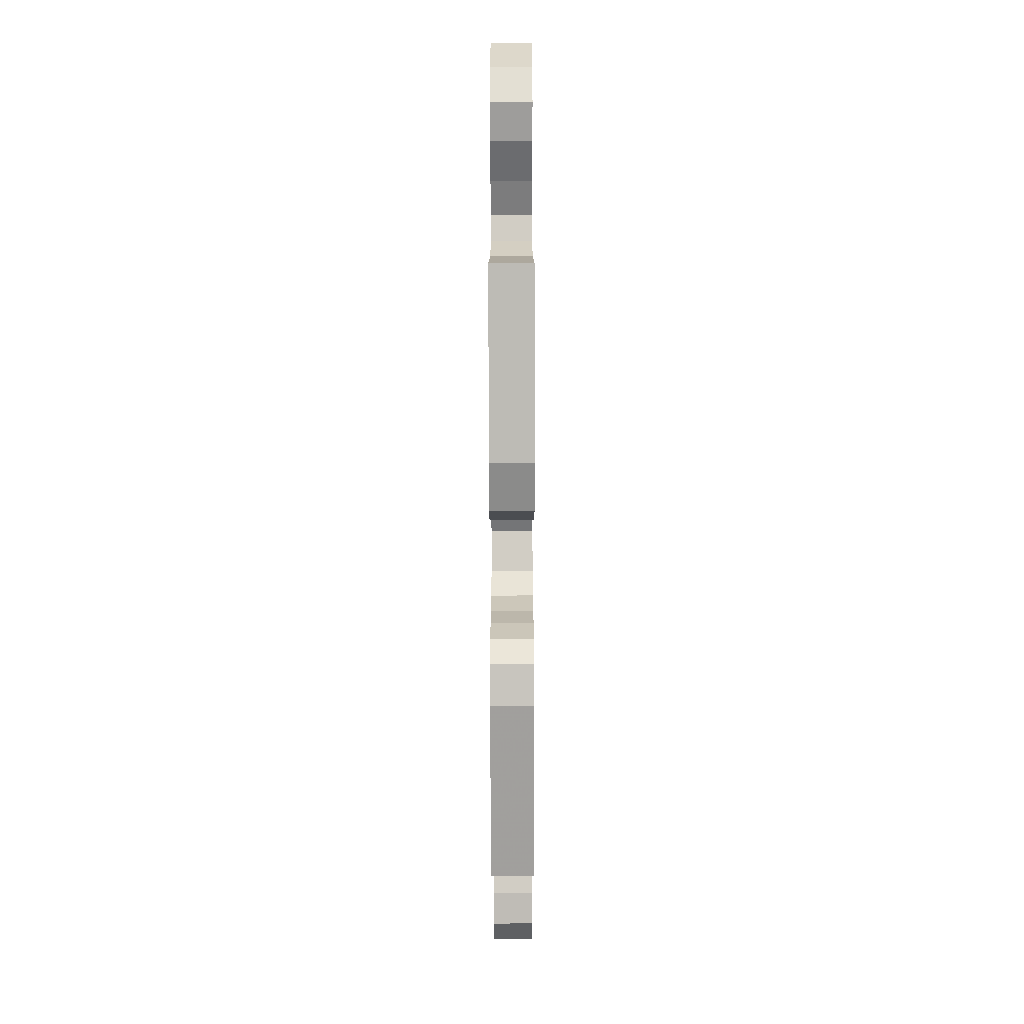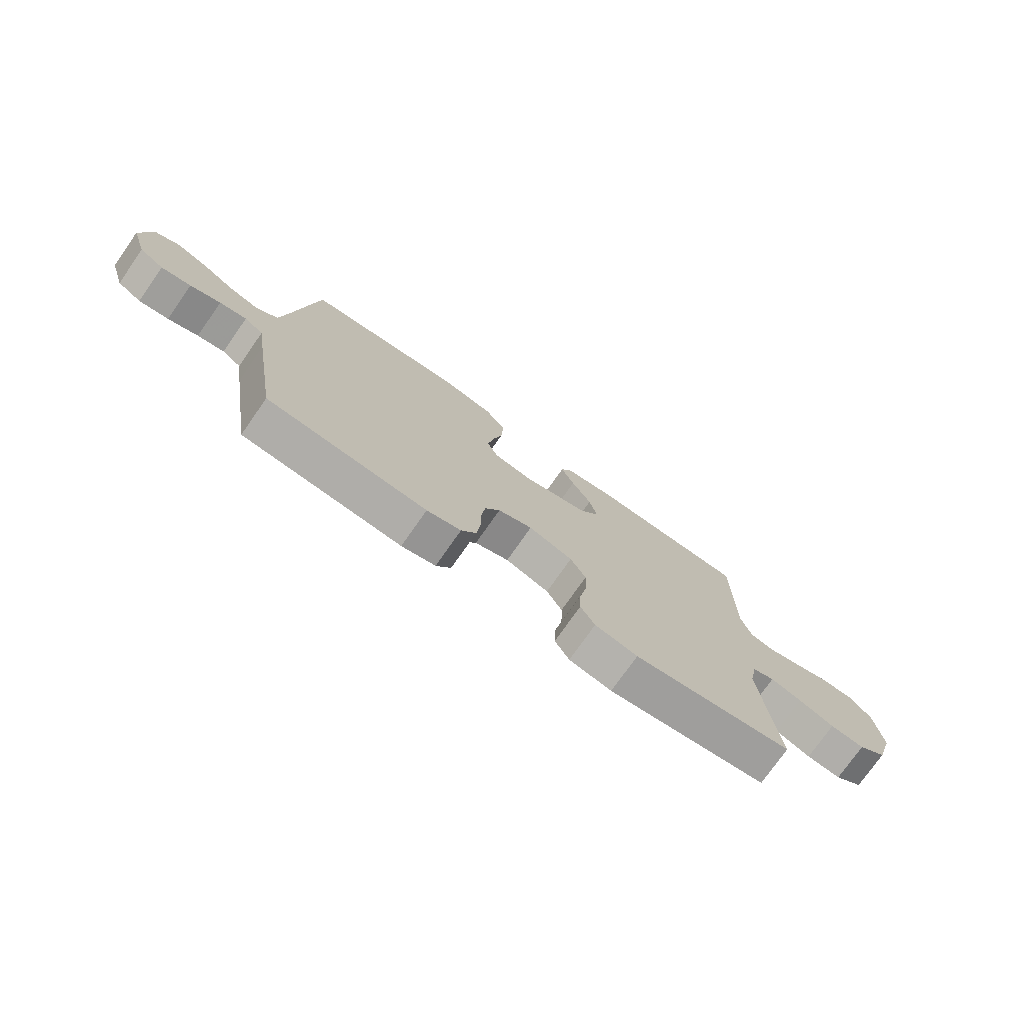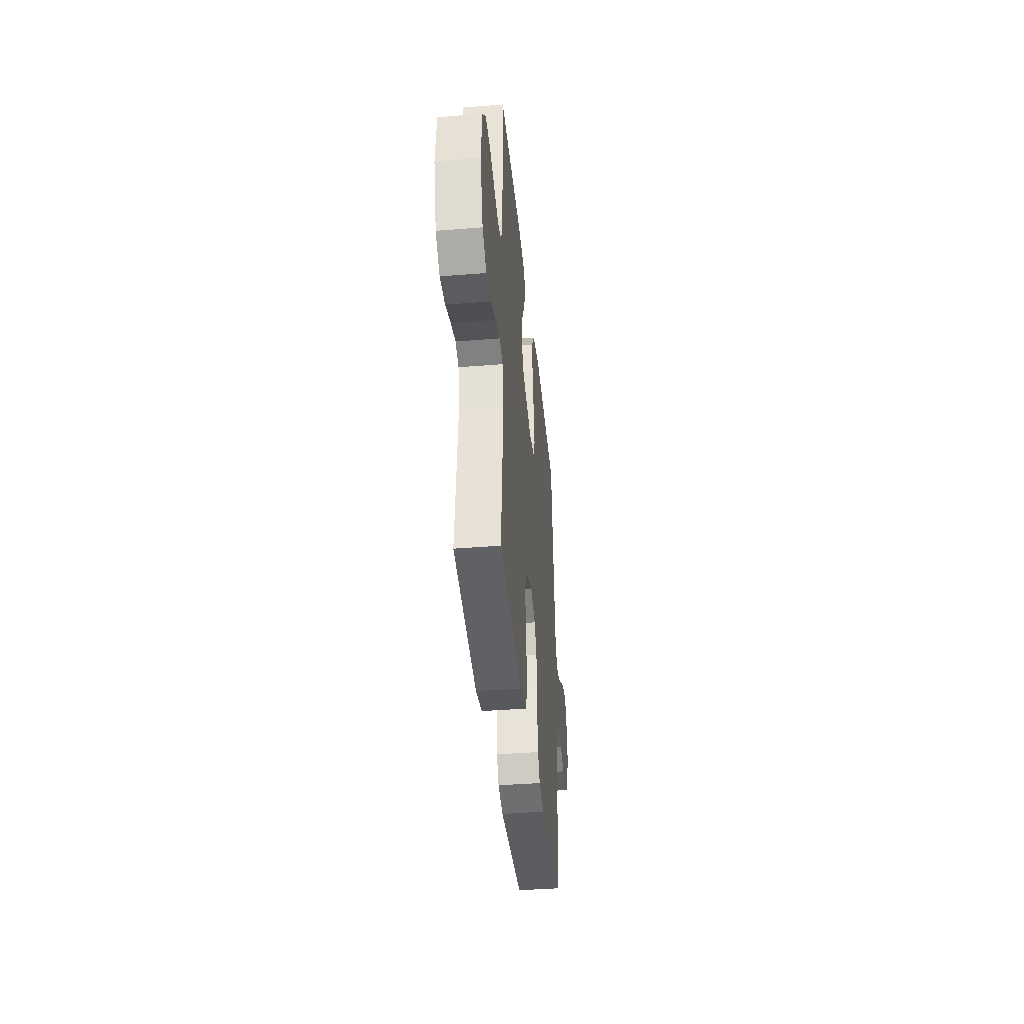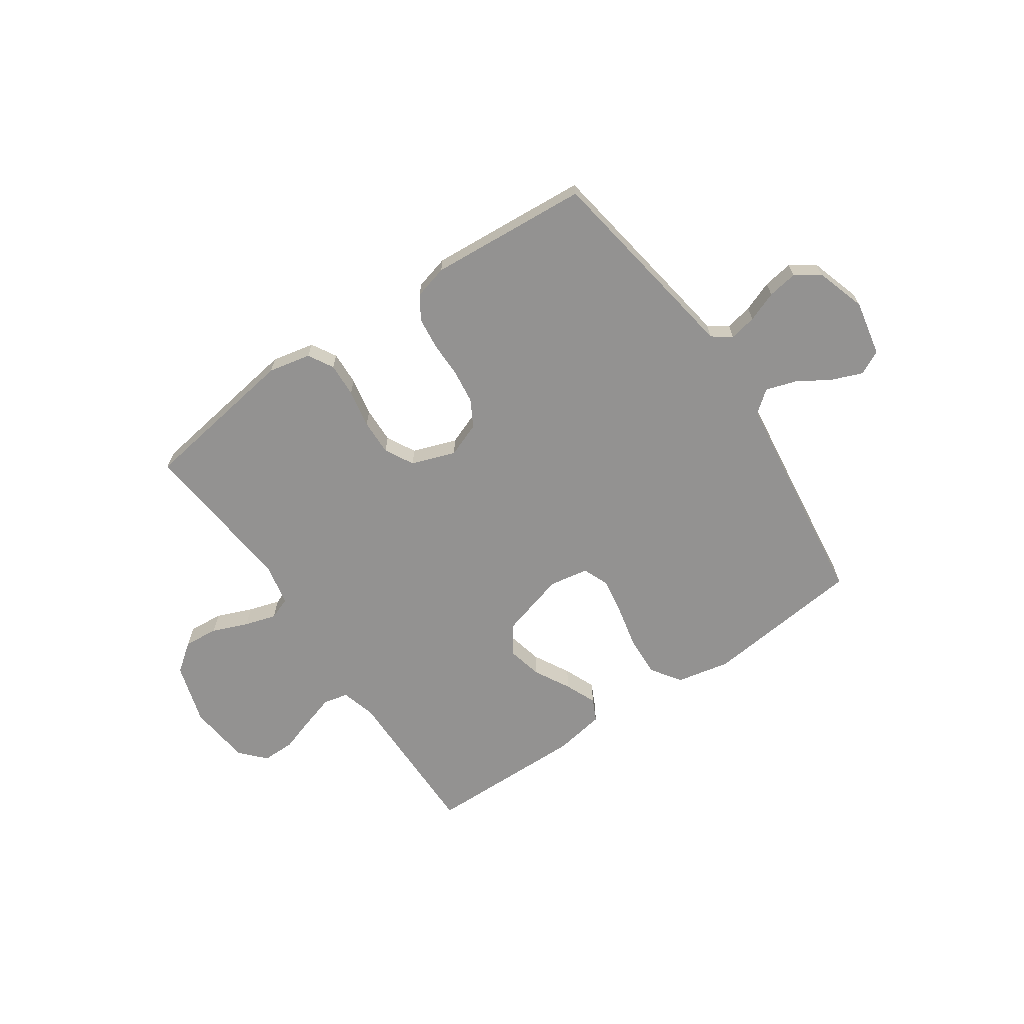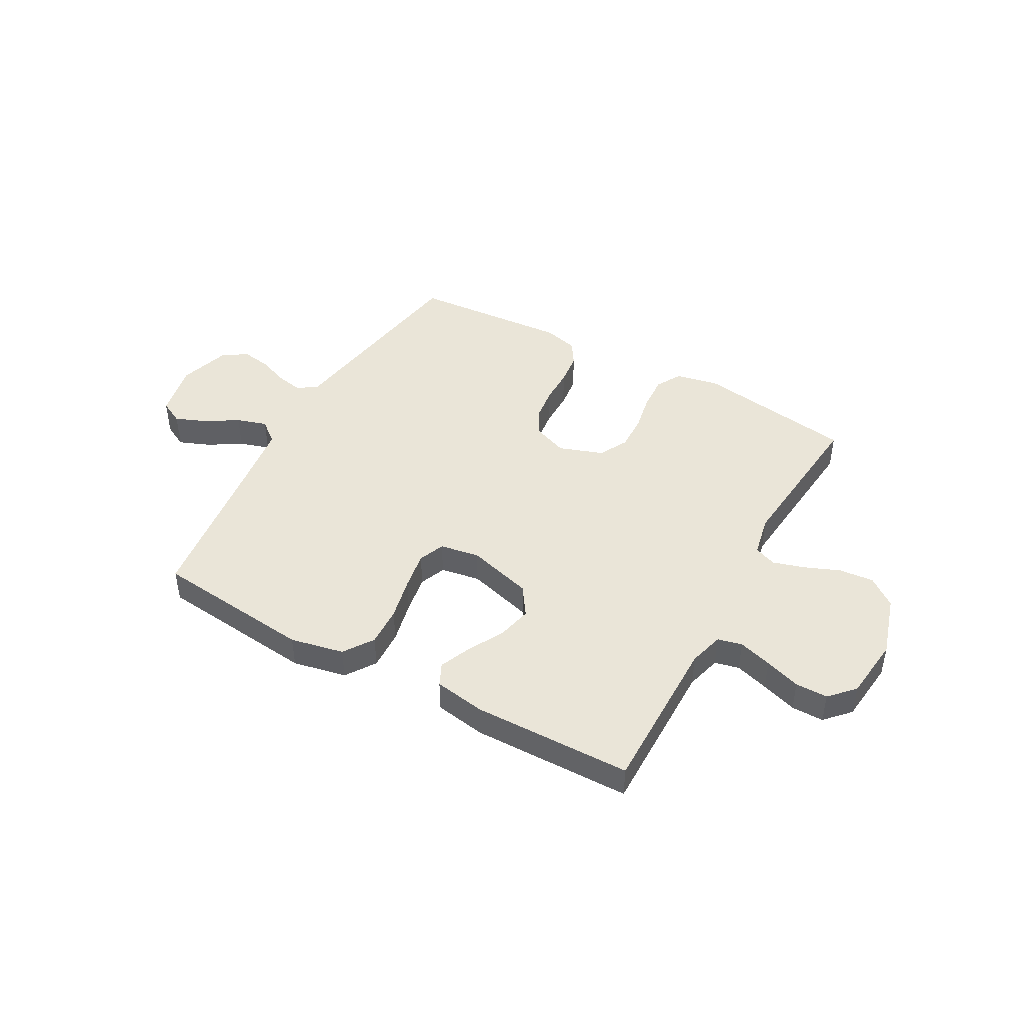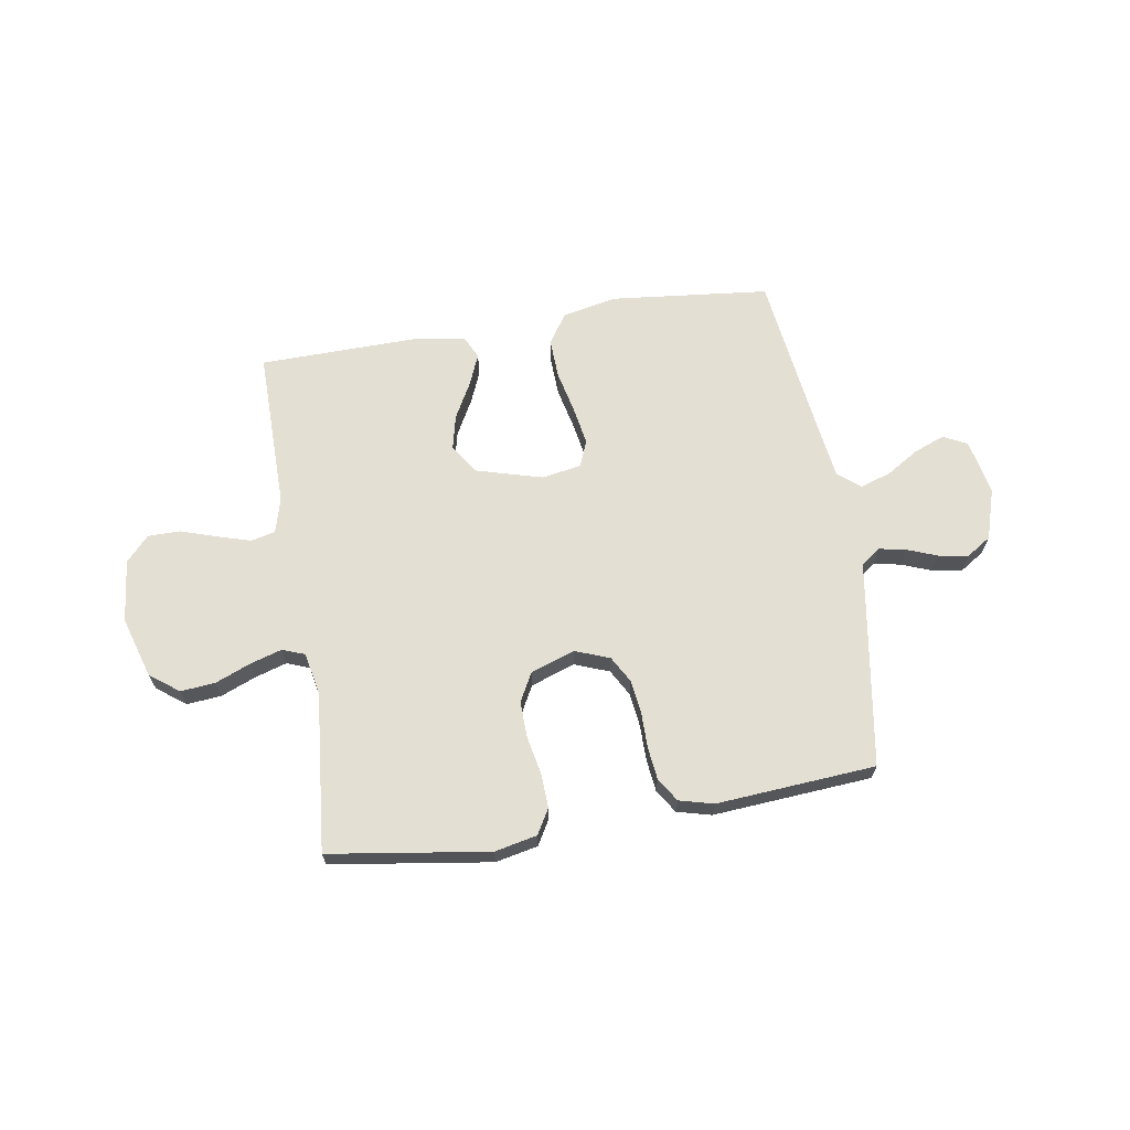
<metadata>
{"format":"obj","ext":"obj","renderer":"f3d","projection":"perspective","resolution":1024,"background":"white","views":[{"elev":-75.7,"azim":90.1,"up":"+Z"},{"elev":-75.6,"azim":-35.0,"up":"+Z"},{"elev":-39.8,"azim":95.7,"up":"+Z"},{"elev":-66.4,"azim":-145.6,"up":"+Y"},{"elev":45.2,"azim":29.0,"up":"+Y"},{"elev":66.4,"azim":170.7,"up":"+Y"}]}
</metadata>
<code>
v 0.5 0.07 0.5
v 0.498 0.07 0.2
v 0.516 0.07 0.134
v 0.562 0.07 0.123
v 0.625 0.07 0.142
v 0.692 0.07 0.164
v 0.753 0.07 0.164
v 0.796 0.07 0.118
v 0.809 0.07 0
v 0.774 0.07 -0.115
v 0.72 0.07 -0.156
v 0.655 0.07 -0.15
v 0.588 0.07 -0.123
v 0.529 0.07 -0.105
v 0.487 0.07 -0.121
v 0.471 0.07 -0.2
v 0.5 0.07 -0.5
v 0.2 0.07 -0.545
v 0.12 0.07 -0.528
v 0.093 0.07 -0.481
v 0.096 0.07 -0.417
v 0.11 0.07 -0.345
v 0.112 0.07 -0.277
v 0.083 0.07 -0.223
v 0 0.07 -0.194
v -0.065 0.07 -0.219
v -0.093 0.07 -0.269
v -0.101 0.07 -0.333
v -0.101 0.07 -0.4
v -0.108 0.07 -0.461
v -0.136 0.07 -0.505
v -0.2 0.07 -0.522
v -0.5 0.07 -0.5
v -0.548 0.07 -0.2
v -0.562 0.07 -0.11
v -0.598 0.07 -0.084
v -0.649 0.07 -0.094
v -0.706 0.07 -0.116
v -0.762 0.07 -0.125
v -0.808 0.07 -0.095
v -0.838 0.07 0
v -0.817 0.07 0.104
v -0.772 0.07 0.127
v -0.714 0.07 0.104
v -0.652 0.07 0.066
v -0.595 0.07 0.048
v -0.554 0.07 0.081
v -0.538 0.07 0.2
v -0.5 0.07 0.5
v -0.2 0.07 0.532
v -0.099 0.07 0.511
v -0.061 0.07 0.455
v -0.064 0.07 0.38
v -0.082 0.07 0.299
v -0.094 0.07 0.227
v -0.074 0.07 0.178
v 0 0.07 0.165
v 0.124 0.07 0.2
v 0.161 0.07 0.255
v 0.146 0.07 0.32
v 0.109 0.07 0.388
v 0.084 0.07 0.447
v 0.104 0.07 0.489
v 0.2 0.07 0.505
v 0.5 0 0.5
v 0.498 0 0.2
v 0.516 0 0.134
v 0.562 0 0.123
v 0.625 0 0.142
v 0.692 0 0.164
v 0.753 0 0.164
v 0.796 0 0.118
v 0.809 0 0
v 0.774 0 -0.115
v 0.72 0 -0.156
v 0.655 0 -0.15
v 0.588 0 -0.123
v 0.529 0 -0.105
v 0.487 0 -0.121
v 0.471 0 -0.2
v 0.5 0 -0.5
v 0.2 0 -0.545
v 0.12 0 -0.528
v 0.093 0 -0.481
v 0.096 0 -0.417
v 0.11 0 -0.345
v 0.112 0 -0.277
v 0.083 0 -0.223
v 0 0 -0.194
v -0.065 0 -0.219
v -0.093 0 -0.269
v -0.101 0 -0.333
v -0.101 0 -0.4
v -0.108 0 -0.461
v -0.136 0 -0.505
v -0.2 0 -0.522
v -0.5 0 -0.5
v -0.548 0 -0.2
v -0.562 0 -0.11
v -0.598 0 -0.084
v -0.649 0 -0.094
v -0.706 0 -0.116
v -0.762 0 -0.125
v -0.808 0 -0.095
v -0.838 0 0
v -0.817 0 0.104
v -0.772 0 0.127
v -0.714 0 0.104
v -0.652 0 0.066
v -0.595 0 0.048
v -0.554 0 0.081
v -0.538 0 0.2
v -0.5 0 0.5
v -0.2 0 0.532
v -0.099 0 0.511
v -0.061 0 0.455
v -0.064 0 0.38
v -0.082 0 0.299
v -0.094 0 0.227
v -0.074 0 0.178
v 0 0 0.165
v 0.124 0 0.2
v 0.161 0 0.255
v 0.146 0 0.32
v 0.109 0 0.388
v 0.084 0 0.447
v 0.104 0 0.489
v 0.2 0 0.505
f 63 64 1 2
f 60 61 62 63
f 60 63 2 3
f 59 60 3
f 58 59 3
f 57 58 3 4
f 51 52 53 54
f 51 54 55
f 48 49 50 51
f 47 48 51 55
f 46 47 55 56
f 42 43 44 45
f 42 45 46
f 41 42 46
f 40 41 46
f 37 38 39 40
f 36 37 40 46
f 35 36 46 56
f 28 29 30 31
f 27 28 31 32
f 19 20 21 22
f 19 22 23
f 16 17 18 19
f 15 16 19 23
f 10 11 12 13
f 10 13 14
f 9 10 14
f 8 9 14
f 5 6 7 8
f 4 5 8 14
f 57 4 14 15
f 27 32 33 34
f 26 27 34 35
f 25 26 35 56
f 57 15 23 24
f 24 25 56 57
f 66 65 128 127
f 127 126 125 124
f 67 66 127 124
f 67 124 123
f 67 123 122
f 68 67 122 121
f 118 117 116 115
f 119 118 115
f 115 114 113 112
f 119 115 112 111
f 120 119 111 110
f 109 108 107 106
f 110 109 106
f 110 106 105
f 110 105 104
f 104 103 102 101
f 110 104 101 100
f 120 110 100 99
f 95 94 93 92
f 96 95 92 91
f 86 85 84 83
f 87 86 83
f 83 82 81 80
f 87 83 80 79
f 77 76 75 74
f 78 77 74
f 78 74 73
f 78 73 72
f 72 71 70 69
f 78 72 69 68
f 79 78 68 121
f 98 97 96 91
f 99 98 91 90
f 120 99 90 89
f 88 87 79 121
f 121 120 89 88
f 1 65 66 2
f 2 66 67 3
f 3 67 68 4
f 4 68 69 5
f 5 69 70 6
f 6 70 71 7
f 7 71 72 8
f 8 72 73 9
f 9 73 74 10
f 10 74 75 11
f 11 75 76 12
f 12 76 77 13
f 13 77 78 14
f 14 78 79 15
f 15 79 80 16
f 16 80 81 17
f 17 81 82 18
f 18 82 83 19
f 19 83 84 20
f 20 84 85 21
f 21 85 86 22
f 22 86 87 23
f 23 87 88 24
f 24 88 89 25
f 25 89 90 26
f 26 90 91 27
f 27 91 92 28
f 28 92 93 29
f 29 93 94 30
f 30 94 95 31
f 31 95 96 32
f 32 96 97 33
f 33 97 98 34
f 34 98 99 35
f 35 99 100 36
f 36 100 101 37
f 37 101 102 38
f 38 102 103 39
f 39 103 104 40
f 40 104 105 41
f 41 105 106 42
f 42 106 107 43
f 43 107 108 44
f 44 108 109 45
f 45 109 110 46
f 46 110 111 47
f 47 111 112 48
f 48 112 113 49
f 49 113 114 50
f 50 114 115 51
f 51 115 116 52
f 52 116 117 53
f 53 117 118 54
f 54 118 119 55
f 55 119 120 56
f 56 120 121 57
f 57 121 122 58
f 58 122 123 59
f 59 123 124 60
f 60 124 125 61
f 61 125 126 62
f 62 126 127 63
f 63 127 128 64
f 64 128 65 1

</code>
